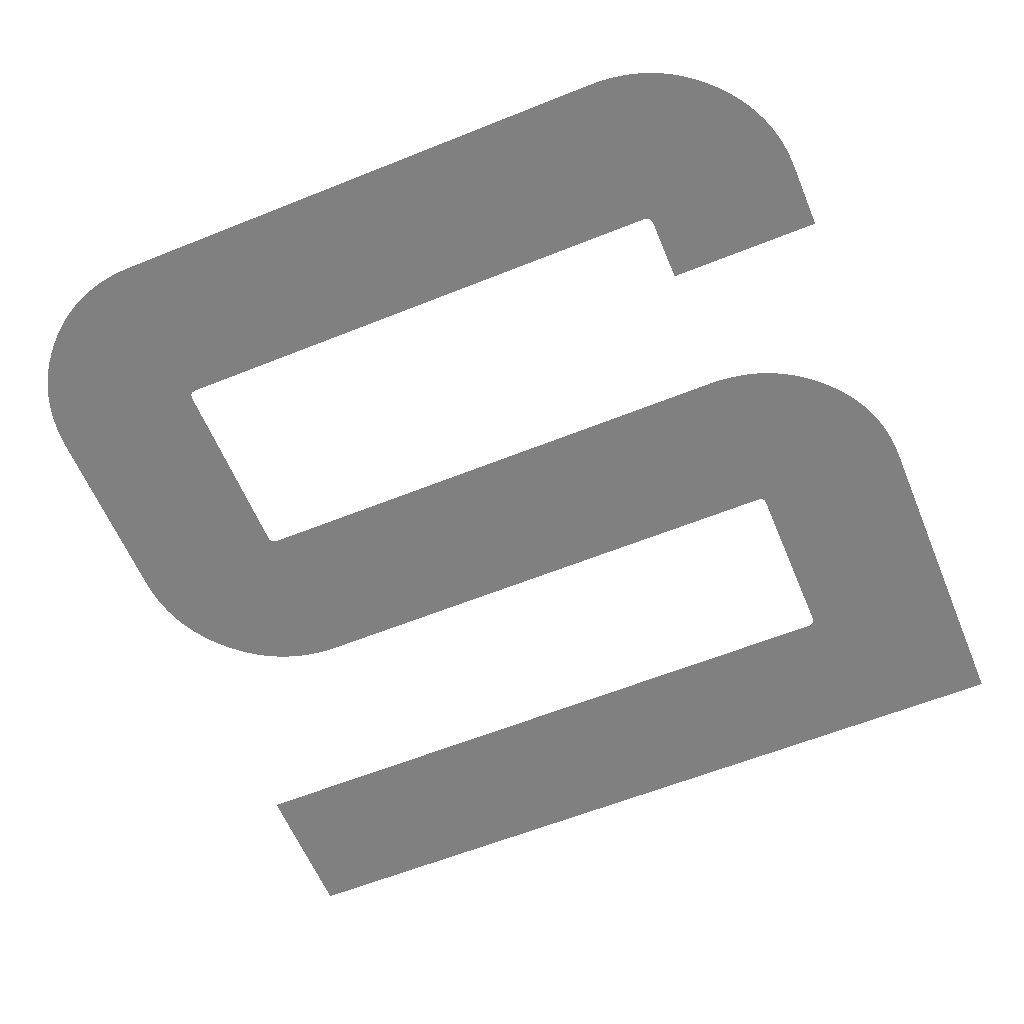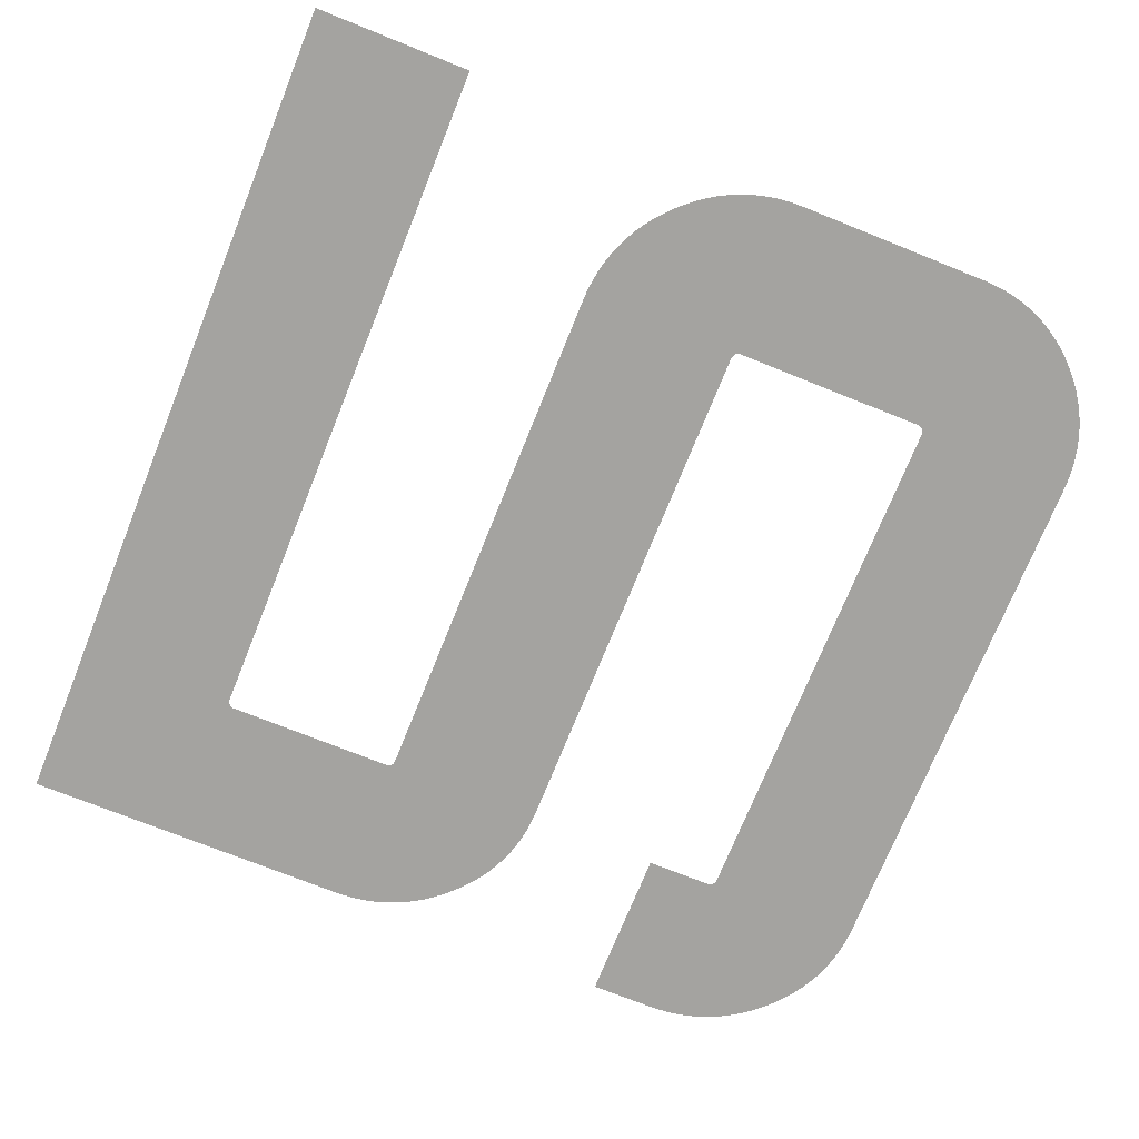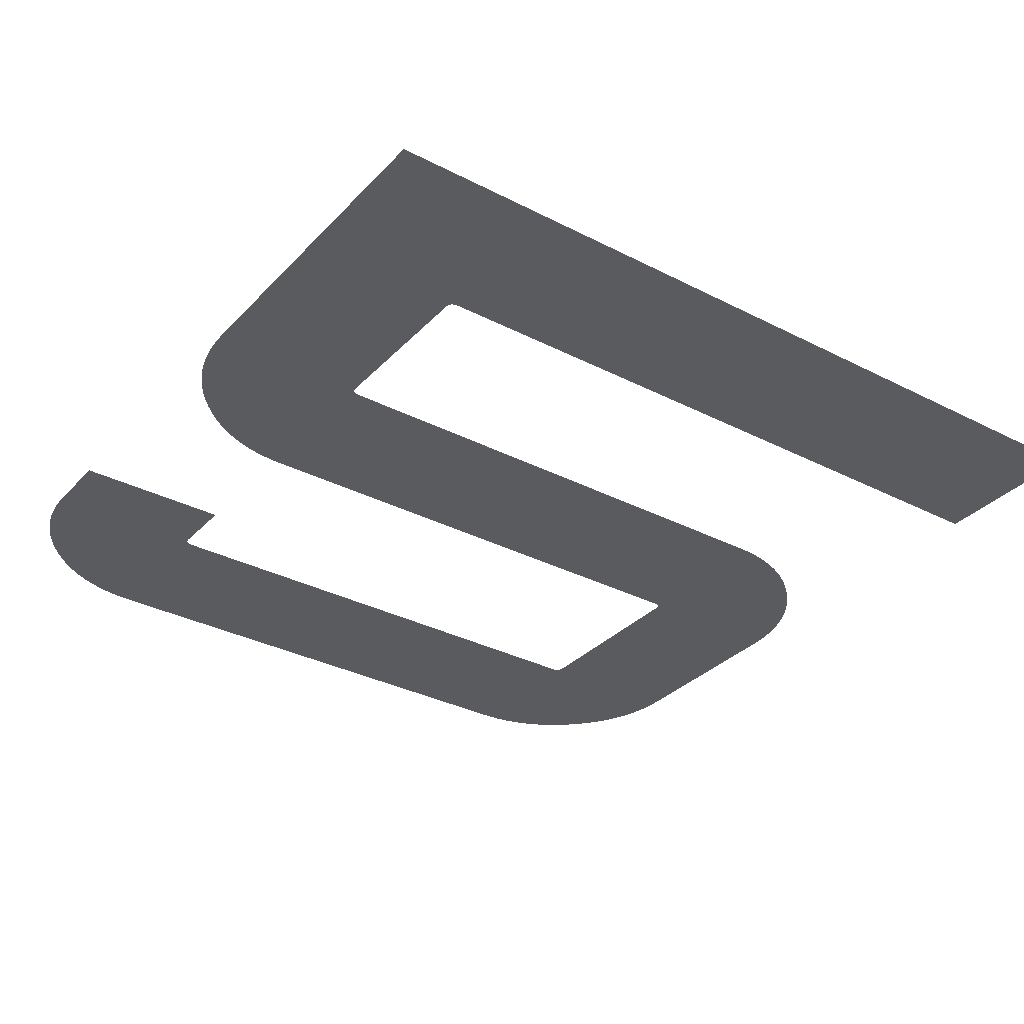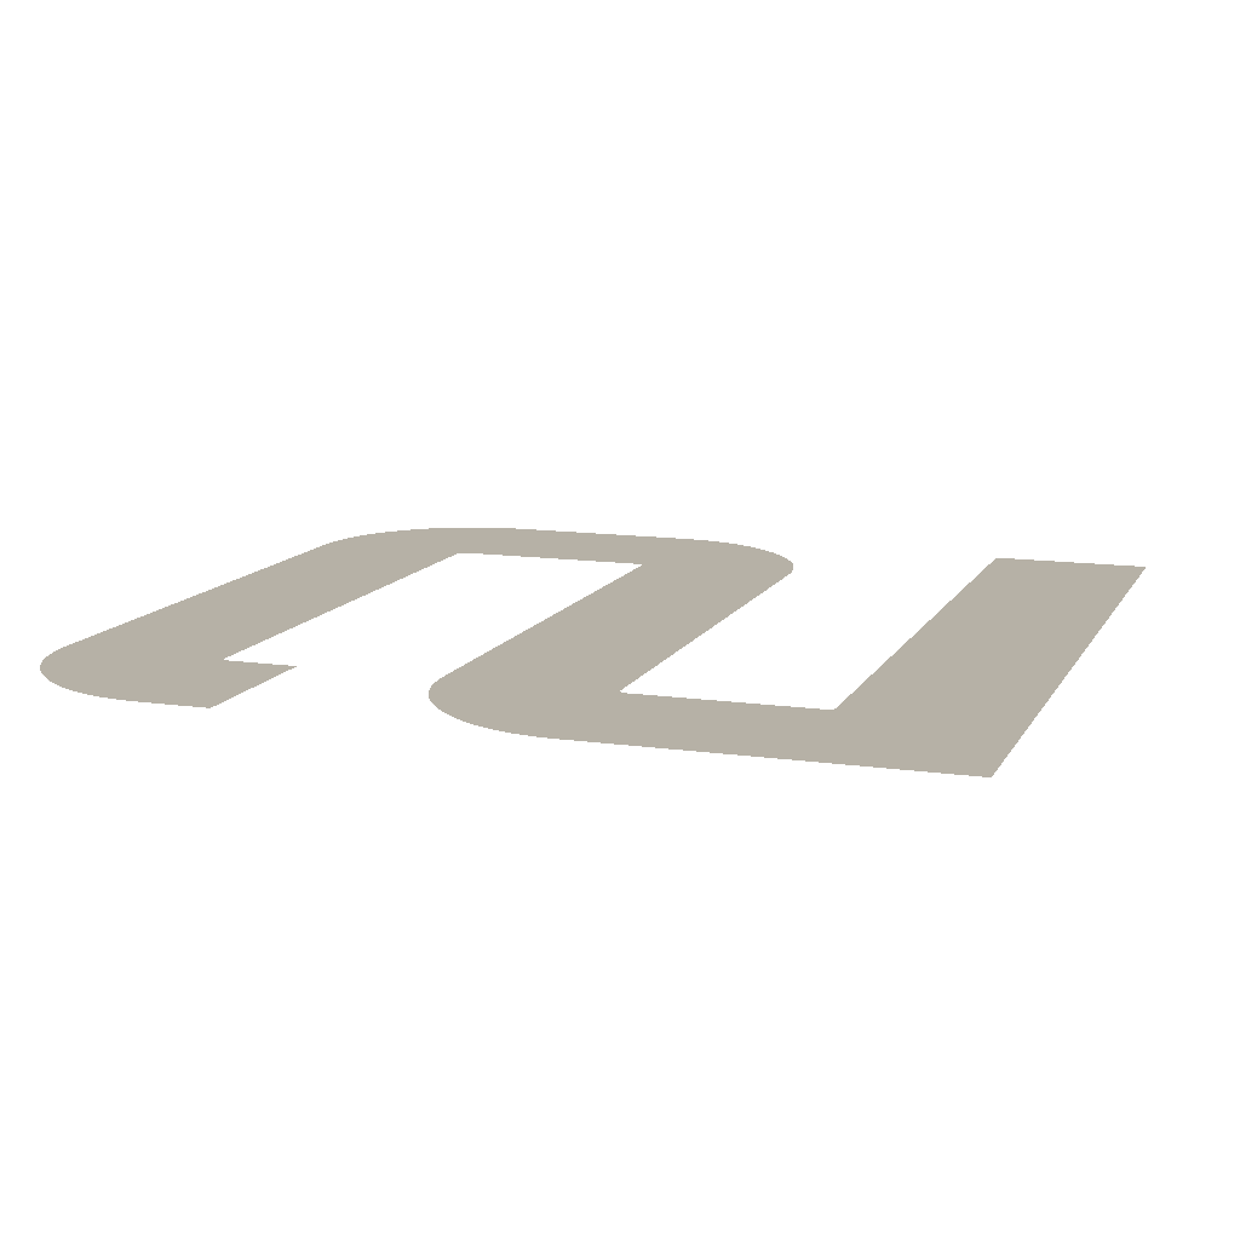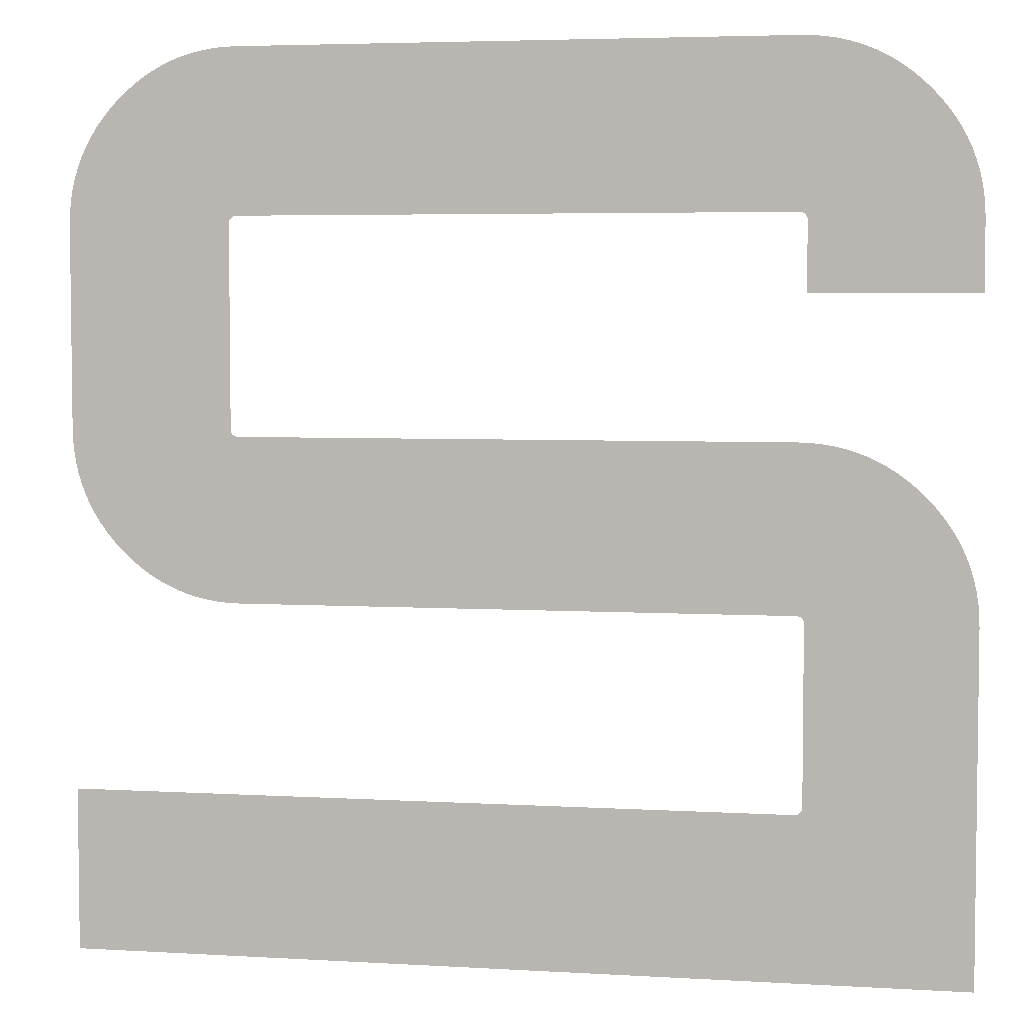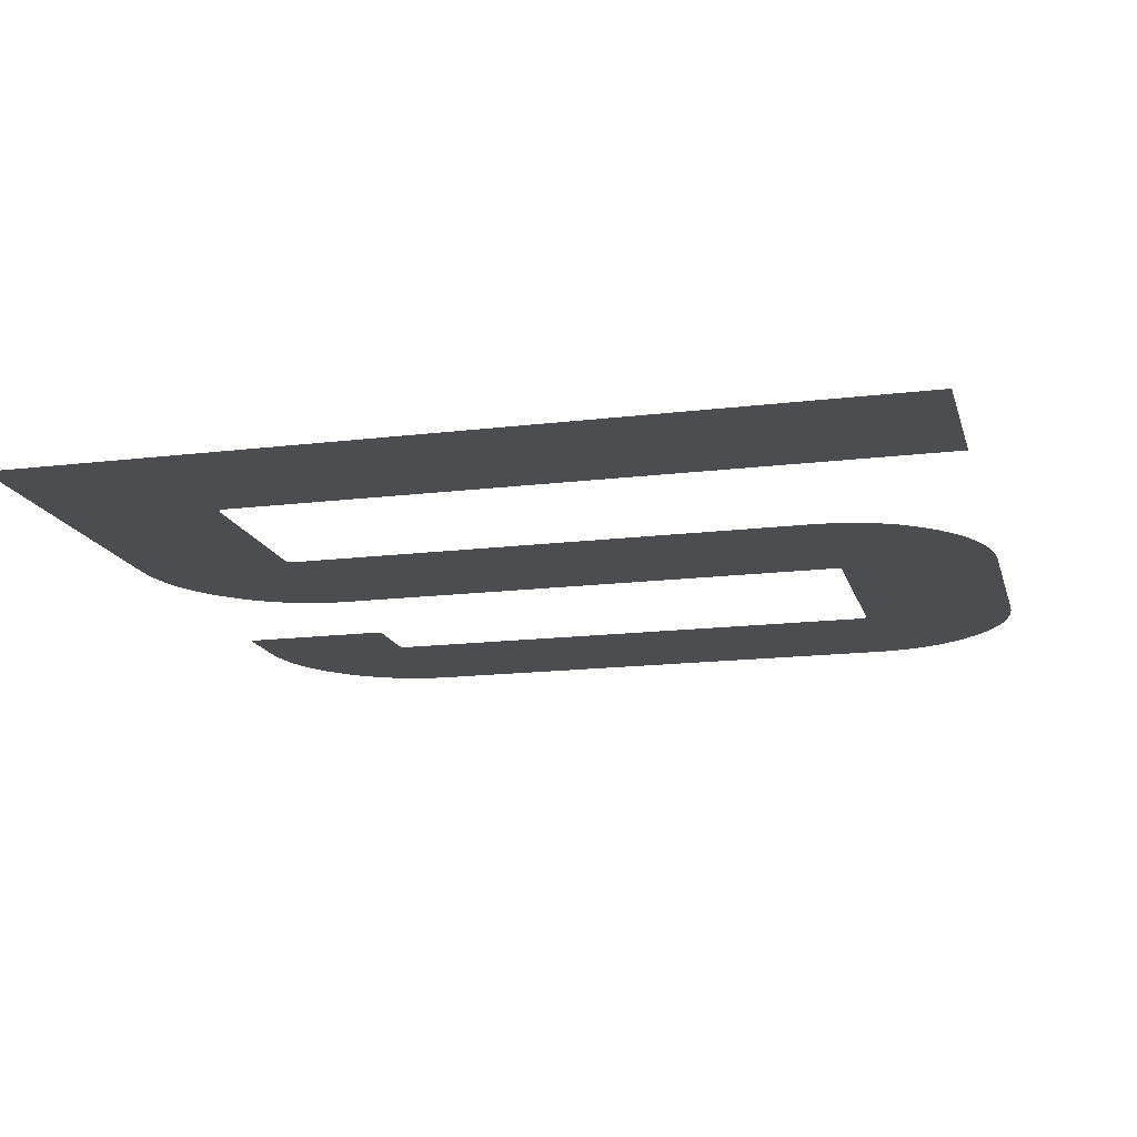
<metadata>
{"format":"obj","ext":"obj","renderer":"f3d","projection":"perspective","resolution":1024,"background":"white","views":[{"elev":-60.2,"azim":-157.6,"up":"+Z"},{"elev":-72.8,"azim":68.1,"up":"+Z"},{"elev":-32.6,"azim":-35.6,"up":"+Z"},{"elev":12.1,"azim":-71.0,"up":"+Z"},{"elev":4.6,"azim":-169.2,"up":"+Y"},{"elev":-16.0,"azim":14.3,"up":"+Z"}]}
</metadata>
<code>
g 2
v 0.1626 0.6005 0
v 0.5271 0.6005 0
v 0.5349 0.6003 0
v 0.5426 0.5996 0
v 0.55 0.5984 0
v 0.5573 0.5967 0
v 0.5643 0.5946 0
v 0.5712 0.5921 0
v 0.5779 0.589 0
v 0.5844 0.5855 0
v 0.5907 0.5815 0
v 0.5968 0.577 0
v 0.6027 0.5721 0
v 0.6084 0.5667 0
v 0.6138 0.561 0
v 0.6187 0.5551 0
v 0.6232 0.549 0
v 0.6272 0.5427 0
v 0.6307 0.5362 0
v 0.6338 0.5295 0
v 0.6363 0.5226 0
v 0.6384 0.5156 0
v 0.6401 0.5083 0
v 0.6413 0.5009 0
v 0.642 0.4932 0
v 0.6422 0.4854 0
v 0.6422 0.352 0
v 0.642 0.3441 0
v 0.6413 0.3365 0
v 0.6401 0.3291 0
v 0.6384 0.3218 0
v 0.6363 0.3147 0
v 0.6338 0.3079 0
v 0.6307 0.3012 0
v 0.6272 0.2947 0
v 0.6232 0.2884 0
v 0.6187 0.2823 0
v 0.6138 0.2764 0
v 0.6084 0.2706 0
v 0.6027 0.2652 0
v 0.5968 0.2603 0
v 0.5907 0.2559 0
v 0.5844 0.2519 0
v 0.5779 0.2484 0
v 0.5712 0.2453 0
v 0.5643 0.2427 0
v 0.5573 0.2406 0
v 0.55 0.239 0
v 0.5426 0.2378 0
v 0.5349 0.2371 0
v 0.5271 0.2369 0
v 0.1626 0.2369 0
v 0.1617 0.2368 0
v 0.1609 0.2367 0
v 0.1601 0.2366 0
v 0.1594 0.2363 0
v 0.1588 0.236 0
v 0.1583 0.2356 0
v 0.1578 0.2352 0
v 0.1574 0.2346 0
v 0.1572 0.234 0
v 0.157 0.2334 0
v 0.1568 0.2327 0
v 0.1568 0.2319 0
v 0.1568 0.1151 0
v 0.1568 0.1142 0
v 0.157 0.1133 0
v 0.1572 0.1125 0
v 0.1574 0.1119 0
v 0.1578 0.1112 0
v 0.1583 0.1107 0
v 0.1588 0.1103 0
v 0.1594 0.1099 0
v 0.1601 0.1096 0
v 0.1609 0.1094 0
v 0.1617 0.1093 0
v 0.1626 0.1093 0
v 0.6422 0.1093 0
v 0.6422 0 0
v 0.04754 0 0
v 0.04754 0.2319 0
v 0.04777 0.2397 0
v 0.04848 0.2473 0
v 0.04965 0.2548 0
v 0.05129 0.262 0
v 0.0534 0.2691 0
v 0.05598 0.276 0
v 0.05903 0.2826 0
v 0.06255 0.2891 0
v 0.06654 0.2954 0
v 0.071 0.3015 0
v 0.07592 0.3075 0
v 0.08132 0.3132 0
v 0.08704 0.3186 0
v 0.09296 0.3235 0
v 0.09907 0.328 0
v 0.1054 0.3319 0
v 0.1119 0.3355 0
v 0.1185 0.3385 0
v 0.1254 0.3411 0
v 0.1325 0.3432 0
v 0.1397 0.3448 0
v 0.1472 0.346 0
v 0.1548 0.3467 0
v 0.1626 0.347 0
v 0.5271 0.347 0
v 0.528 0.347 0
v 0.5289 0.3471 0
v 0.5297 0.3473 0
v 0.5303 0.3475 0
v 0.531 0.3478 0
v 0.5315 0.3482 0
v 0.5319 0.3487 0
v 0.5323 0.3492 0
v 0.5326 0.3498 0
v 0.5328 0.3504 0
v 0.5329 0.3512 0
v 0.5329 0.352 0
v 0.5329 0.4854 0
v 0.5329 0.4863 0
v 0.5328 0.4872 0
v 0.5326 0.488 0
v 0.5323 0.4886 0
v 0.5319 0.4893 0
v 0.5315 0.4898 0
v 0.531 0.4902 0
v 0.5303 0.4906 0
v 0.5297 0.4909 0
v 0.5289 0.4911 0
v 0.528 0.4912 0
v 0.5271 0.4912 0
v 0.1626 0.4912 0
v 0.1617 0.4912 0
v 0.1609 0.4911 0
v 0.1601 0.4909 0
v 0.1594 0.4906 0
v 0.1588 0.4902 0
v 0.1583 0.4898 0
v 0.1578 0.4893 0
v 0.1574 0.4886 0
v 0.1572 0.488 0
v 0.157 0.4872 0
v 0.1568 0.4863 0
v 0.1568 0.4854 0
v 0.1568 0.4404 0
v 0.04754 0.4404 0
v 0.04754 0.4854 0
v 0.04777 0.4932 0
v 0.04848 0.5009 0
v 0.04965 0.5083 0
v 0.05129 0.5156 0
v 0.0534 0.5226 0
v 0.05598 0.5295 0
v 0.05903 0.5362 0
v 0.06255 0.5427 0
v 0.06654 0.549 0
v 0.071 0.5551 0
v 0.07592 0.561 0
v 0.08132 0.5667 0
v 0.08704 0.5721 0
v 0.09296 0.577 0
v 0.09907 0.5815 0
v 0.1054 0.5855 0
v 0.1119 0.589 0
v 0.1185 0.5921 0
v 0.1254 0.5946 0
v 0.1325 0.5967 0
v 0.1397 0.5984 0
v 0.1472 0.5996 0
v 0.1548 0.6003 0
f 170 2 1
f 170 3 2
f 170 4 3
f 169 4 170
f 169 5 4
f 168 5 169
f 168 6 5
f 167 6 168
f 167 7 6
f 166 7 167
f 166 8 7
f 165 8 166
f 165 9 8
f 164 9 165
f 164 10 9
f 163 10 164
f 163 11 10
f 162 11 163
f 162 12 11
f 161 12 162
f 161 13 12
f 160 13 161
f 160 14 13
f 159 14 160
f 158 14 159
f 158 15 14
f 157 15 158
f 157 16 15
f 156 16 157
f 156 17 16
f 155 17 156
f 155 18 17
f 154 18 155
f 154 19 18
f 153 19 154
f 153 20 19
f 152 20 153
f 152 21 20
f 151 21 152
f 151 22 21
f 151 23 22
f 150 23 151
f 150 24 23
f 149 24 150
f 149 25 24
f 148 25 149
f 148 131 25
f 131 130 25
f 130 26 25
f 147 133 148
f 133 132 148
f 132 131 148
f 147 134 133
f 129 26 130
f 147 135 134
f 128 26 129
f 147 136 135
f 127 26 128
f 147 137 136
f 126 26 127
f 147 138 137
f 125 26 126
f 147 139 138
f 124 26 125
f 147 140 139
f 123 26 124
f 147 141 140
f 122 26 123
f 147 142 141
f 121 26 122
f 147 143 142
f 120 26 121
f 147 144 143
f 119 26 120
f 146 144 147
f 146 145 144
f 118 26 119
f 118 27 26
f 117 27 118
f 117 28 27
f 116 28 117
f 115 28 116
f 114 28 115
f 113 28 114
f 112 28 113
f 111 28 112
f 110 28 111
f 109 28 110
f 108 28 109
f 107 28 108
f 106 28 107
f 104 106 105
f 104 28 106
f 103 28 104
f 102 28 103
f 101 28 102
f 101 29 28
f 100 29 101
f 99 29 100
f 98 29 99
f 98 30 29
f 97 30 98
f 96 30 97
f 96 31 30
f 95 31 96
f 94 31 95
f 94 32 31
f 93 32 94
f 93 33 32
f 92 33 93
f 92 34 33
f 91 34 92
f 90 34 91
f 90 35 34
f 89 35 90
f 89 36 35
f 88 36 89
f 88 37 36
f 87 37 88
f 87 38 37
f 87 39 38
f 86 39 87
f 86 40 39
f 85 40 86
f 85 41 40
f 84 41 85
f 84 42 41
f 84 43 42
f 83 43 84
f 83 44 43
f 83 45 44
f 82 45 83
f 82 46 45
f 82 47 46
f 82 48 47
f 81 53 82
f 53 52 82
f 52 48 82
f 52 49 48
f 52 50 49
f 52 51 50
f 81 54 53
f 81 55 54
f 81 56 55
f 81 57 56
f 81 58 57
f 81 59 58
f 81 60 59
f 81 61 60
f 81 62 61
f 81 63 62
f 81 64 63
f 80 64 81
f 80 65 64
f 80 66 65
f 80 67 66
f 80 68 67
f 80 69 68
f 80 70 69
f 80 71 70
f 80 72 71
f 80 73 72
f 80 74 73
f 80 75 74
f 80 76 75
f 80 77 76
f 80 78 77
f 80 79 78

</code>
